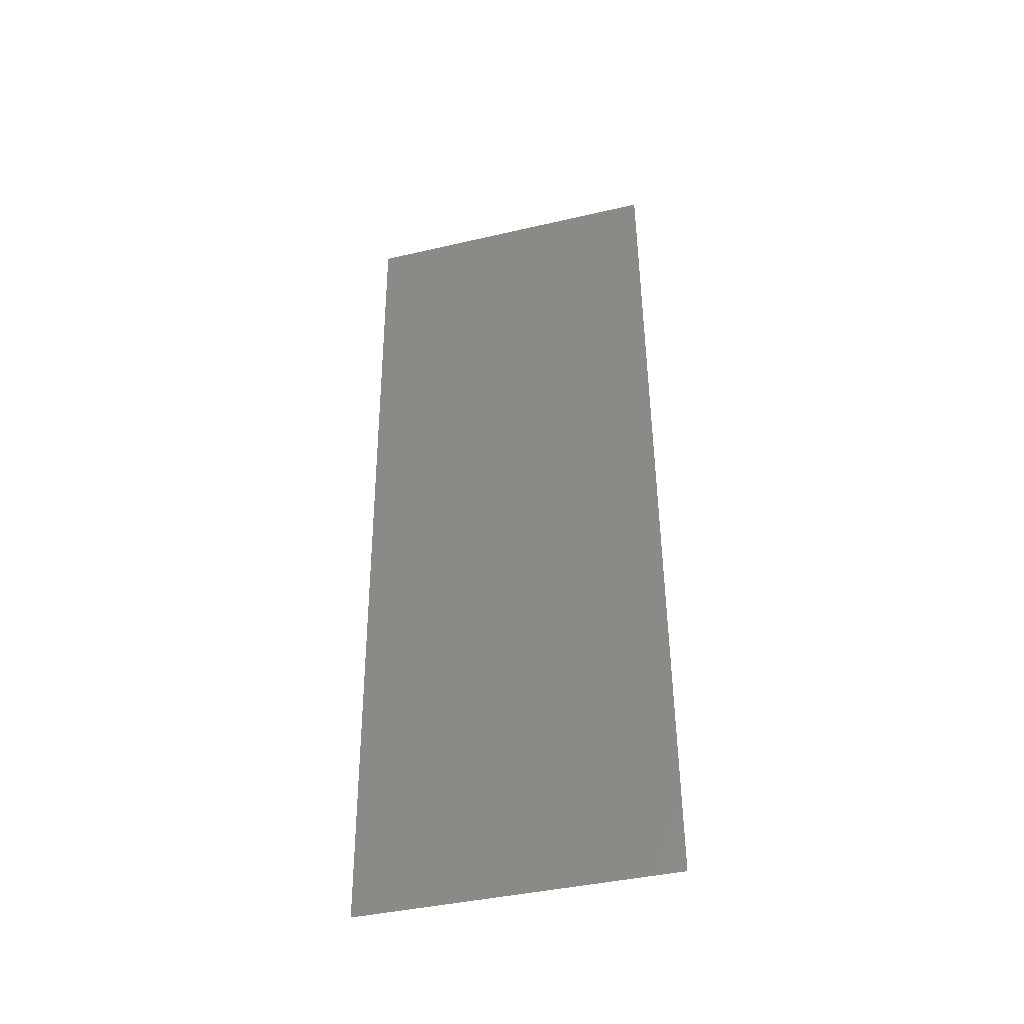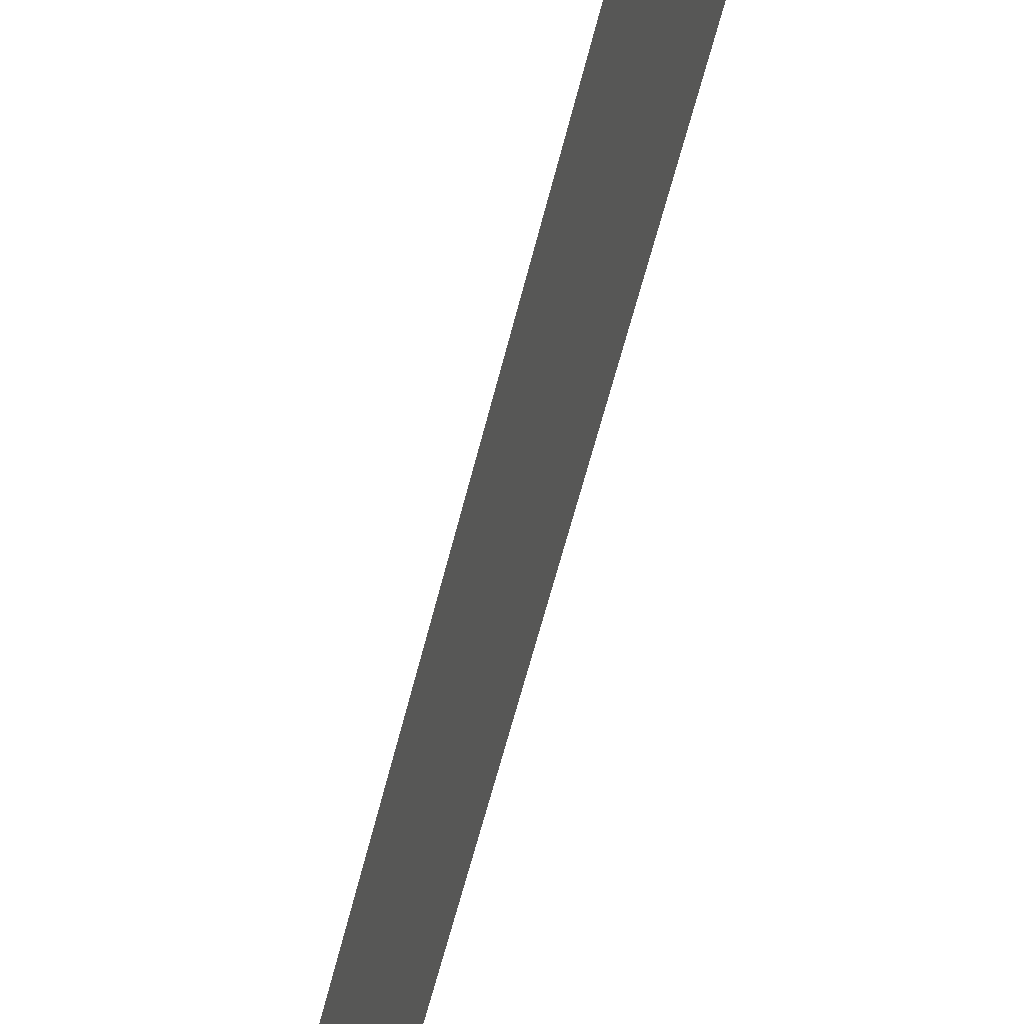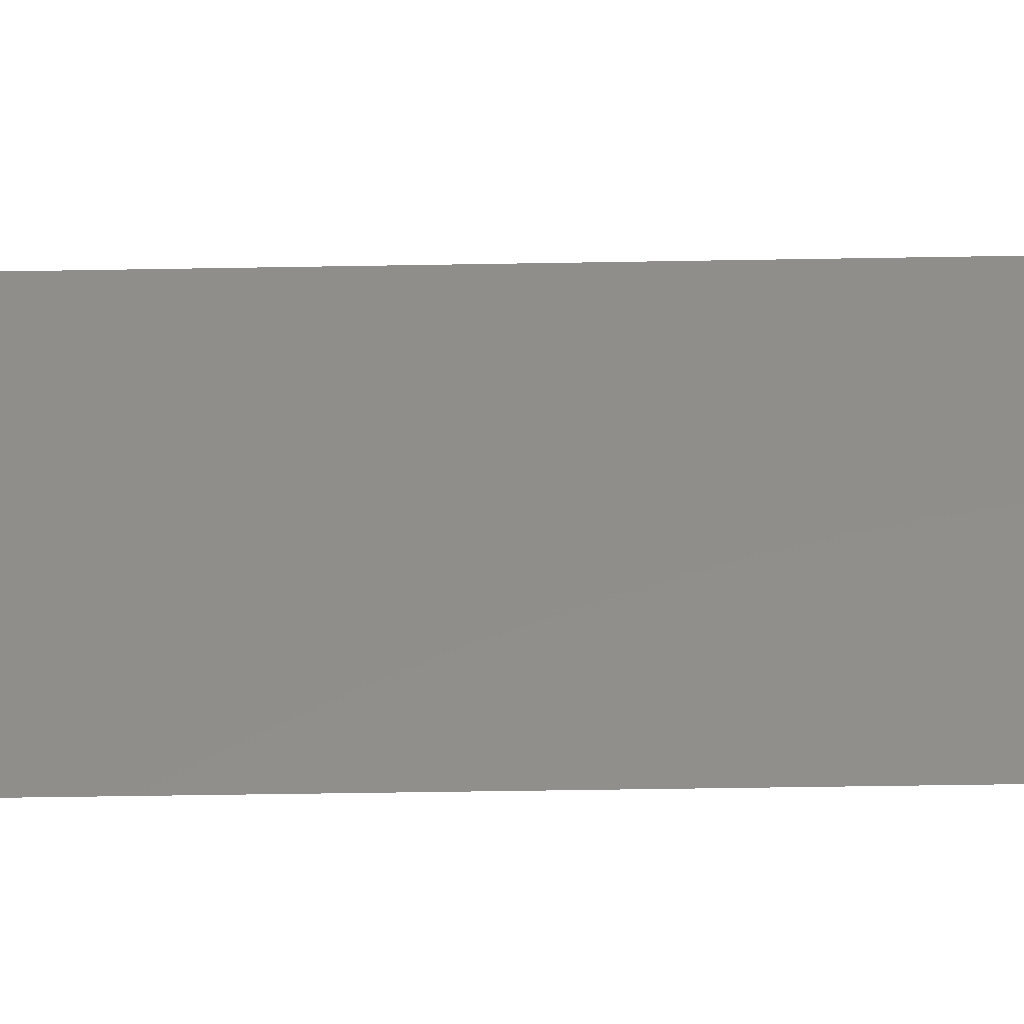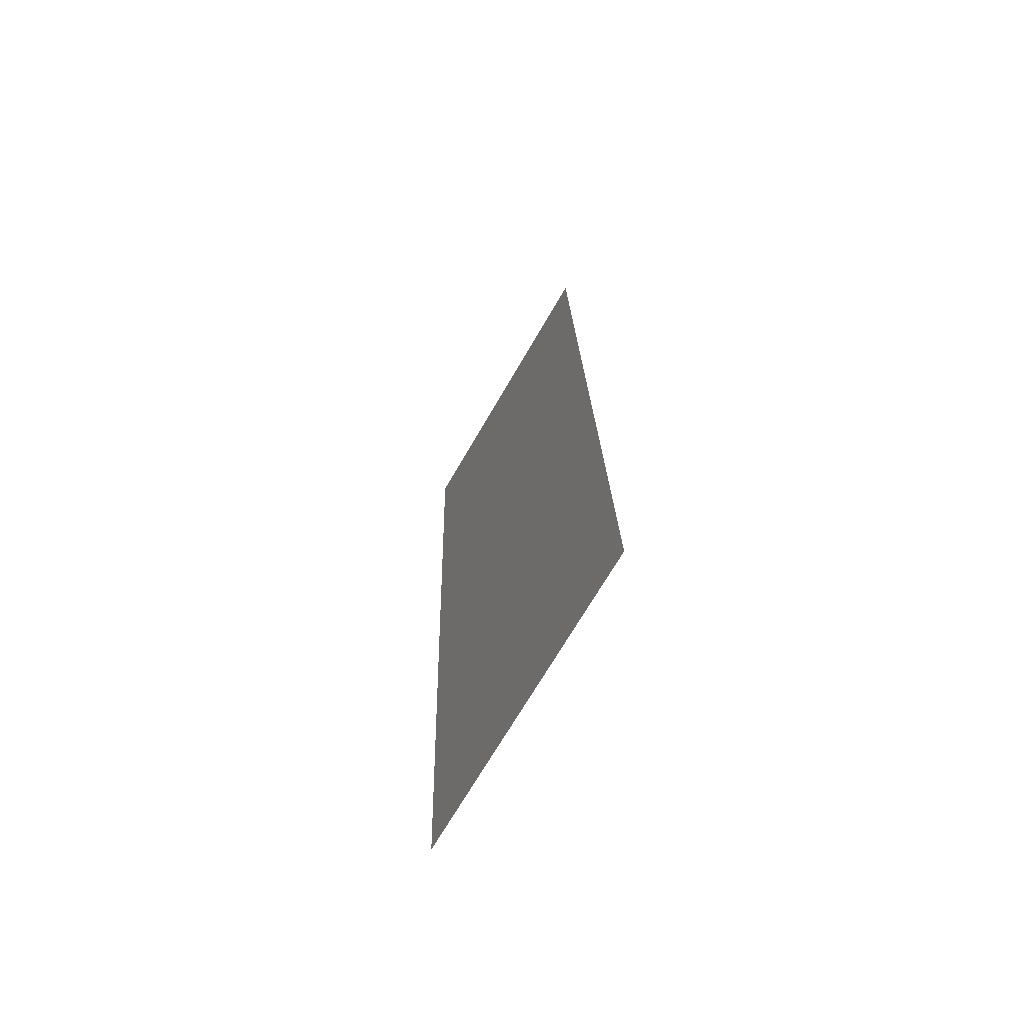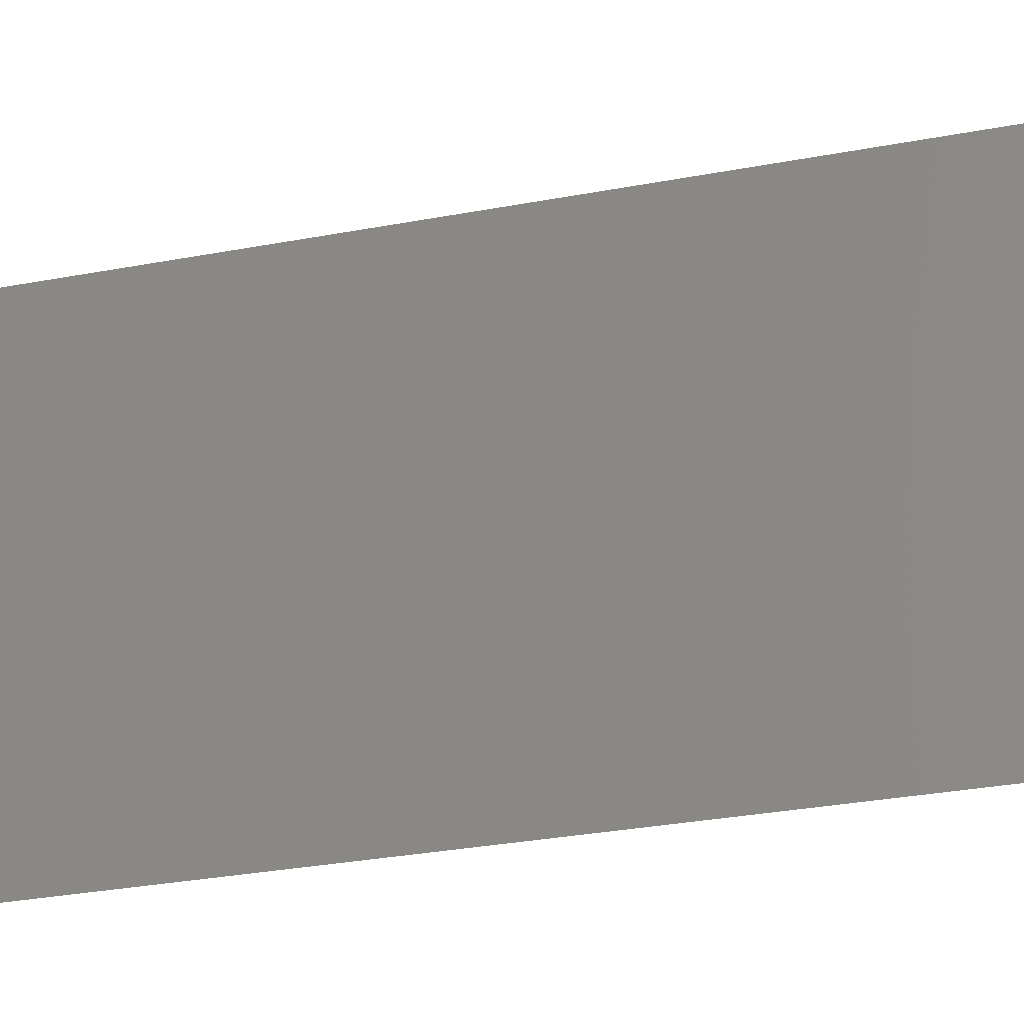
<metadata>
{"format":"stl","ext":"stl","renderer":"f3d","projection":"perspective","resolution":1024,"background":"white","views":[{"elev":-41.0,"azim":105.8,"up":"+Y"},{"elev":-56.4,"azim":-14.9,"up":"+Z"},{"elev":-42.3,"azim":89.7,"up":"+Z"},{"elev":-69.9,"azim":149.9,"up":"+Y"},{"elev":-26.4,"azim":-74.1,"up":"+Z"}]}
</metadata>
<code>
# stl→obj: 21 verts, 26 faces
v 0.008 0 0
v 0.008228 0.008531 0.008244
v 0.008 0 0.01
v 0.009515 0.05675 0.02
v 0.009288 0.04822 0.01176
v 0.009515 0.05675 0.01
v 0.008909 0.03405 0.02
v 0.009048 0.03925 0.01027
v 0.009212 0.0454 0.02
v 0.008606 0.0227 0
v 0.008467 0.0175 0.00968
v 0.008303 0.01135 0
v 0.008758 0.02838 0.009991
v 0.008606 0.0227 0.02
v 0.008303 0.01135 0.02
v 0.008146 0.005475 0.015
v 0.009212 0.0454 0
v 0.009369 0.05128 0.005
v 0.008909 0.03405 0
v 0.009515 0.05675 0
v 0.008 0 0.02
f 1 2 3
f 4 5 6
f 7 8 9
f 10 11 12
f 7 13 8
f 14 13 7
f 12 2 1
f 9 5 4
f 10 13 11
f 11 13 14
f 15 16 2
f 17 18 5
f 19 13 10
f 8 13 19
f 15 11 14
f 17 8 19
f 17 5 8
f 15 2 11
f 20 18 17
f 21 16 15
f 11 2 12
f 8 5 9
f 3 16 21
f 6 18 20
f 5 18 6
f 2 16 3

</code>
